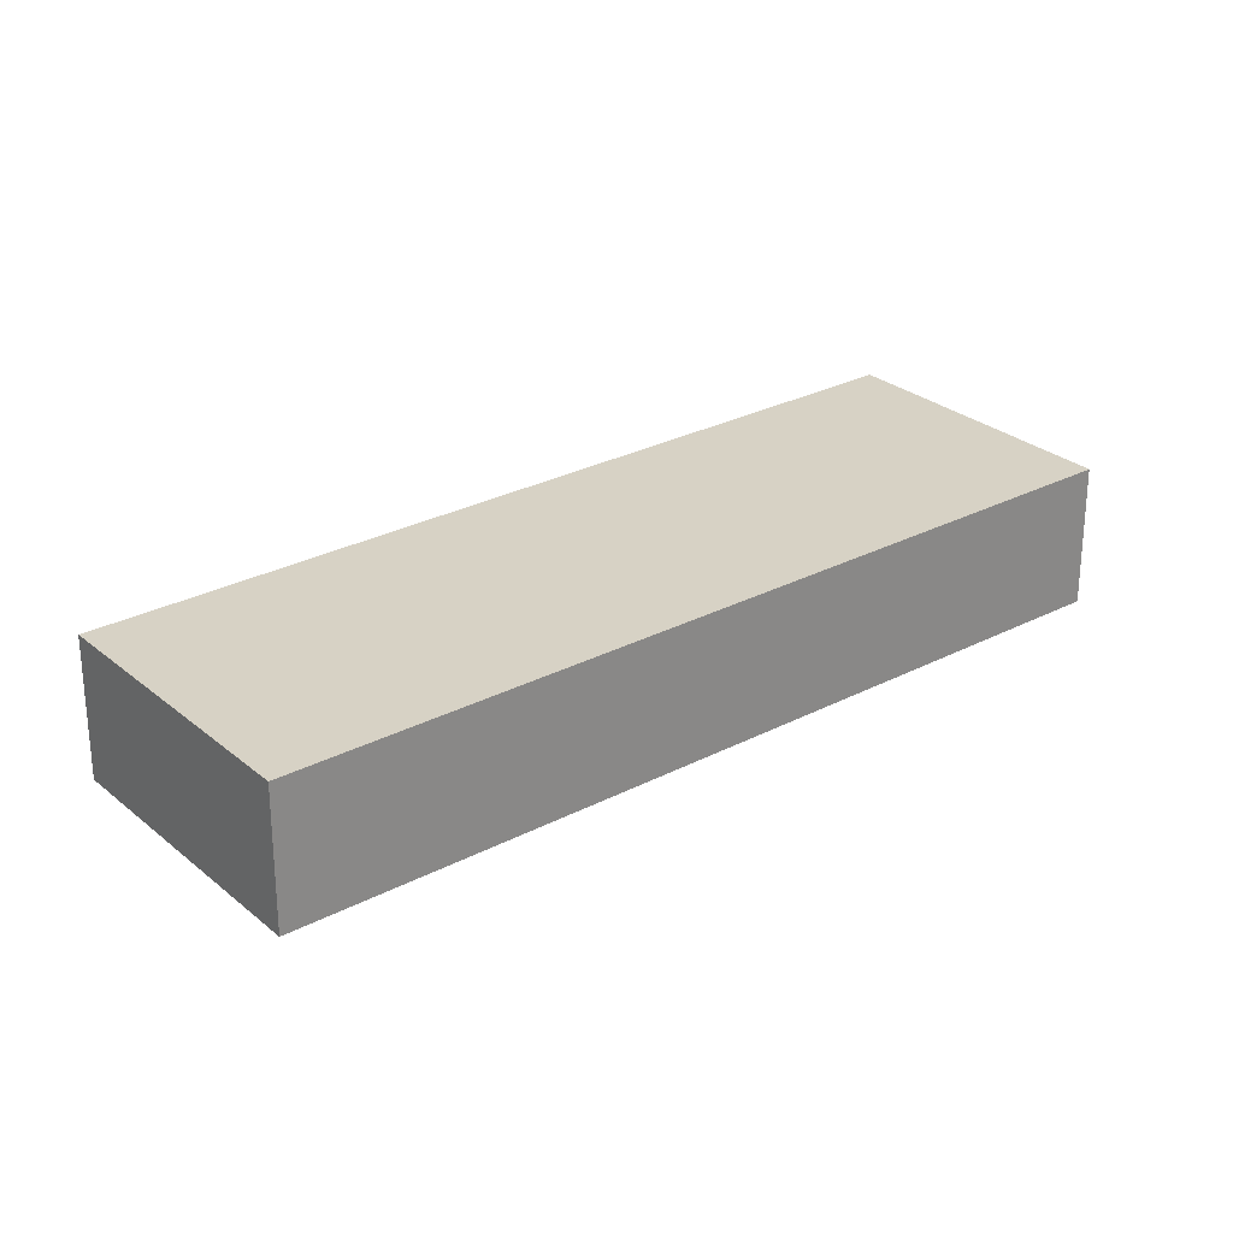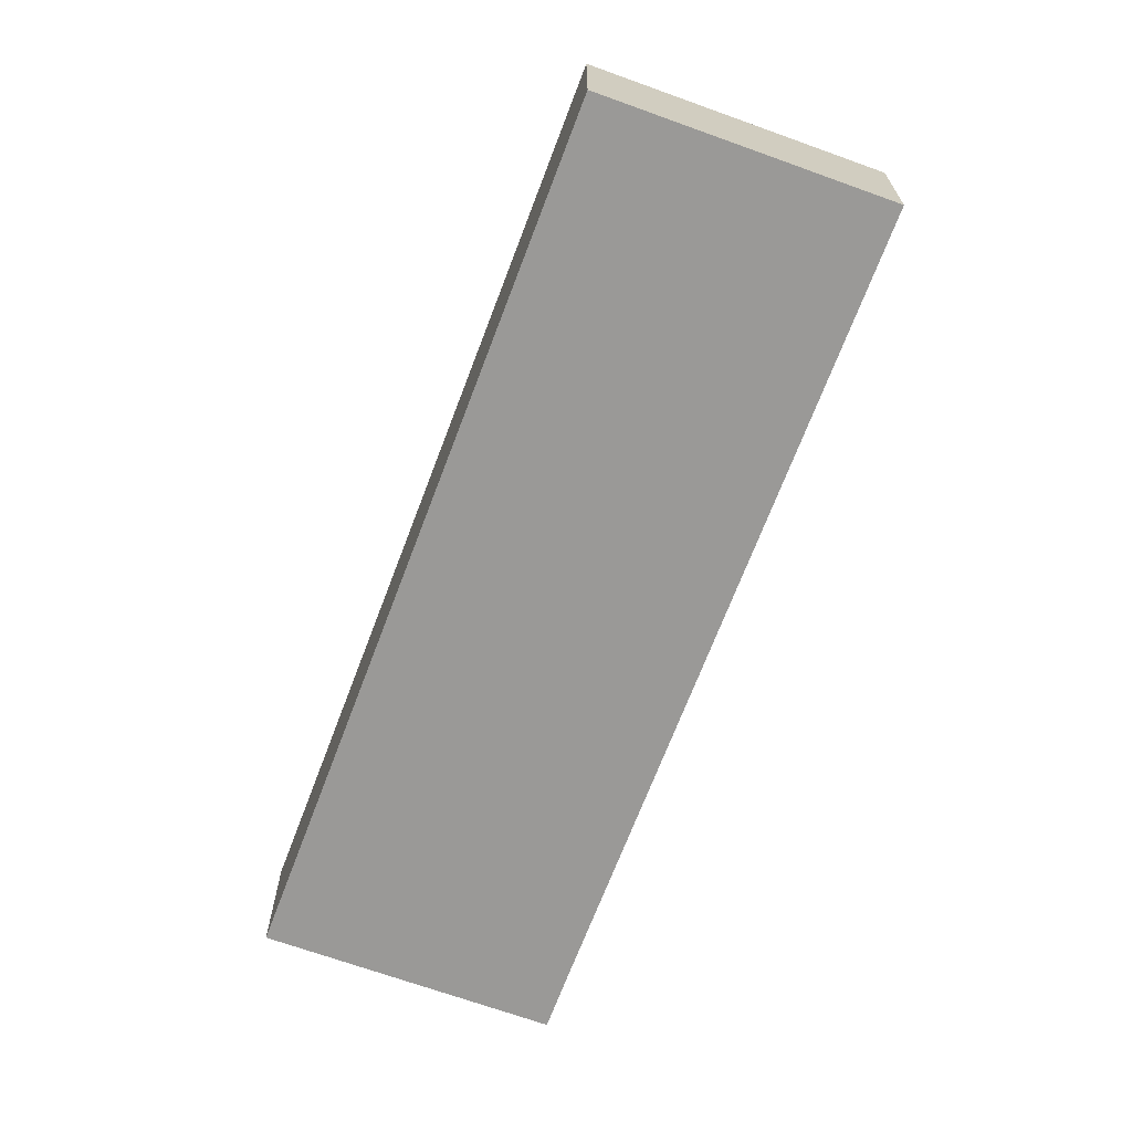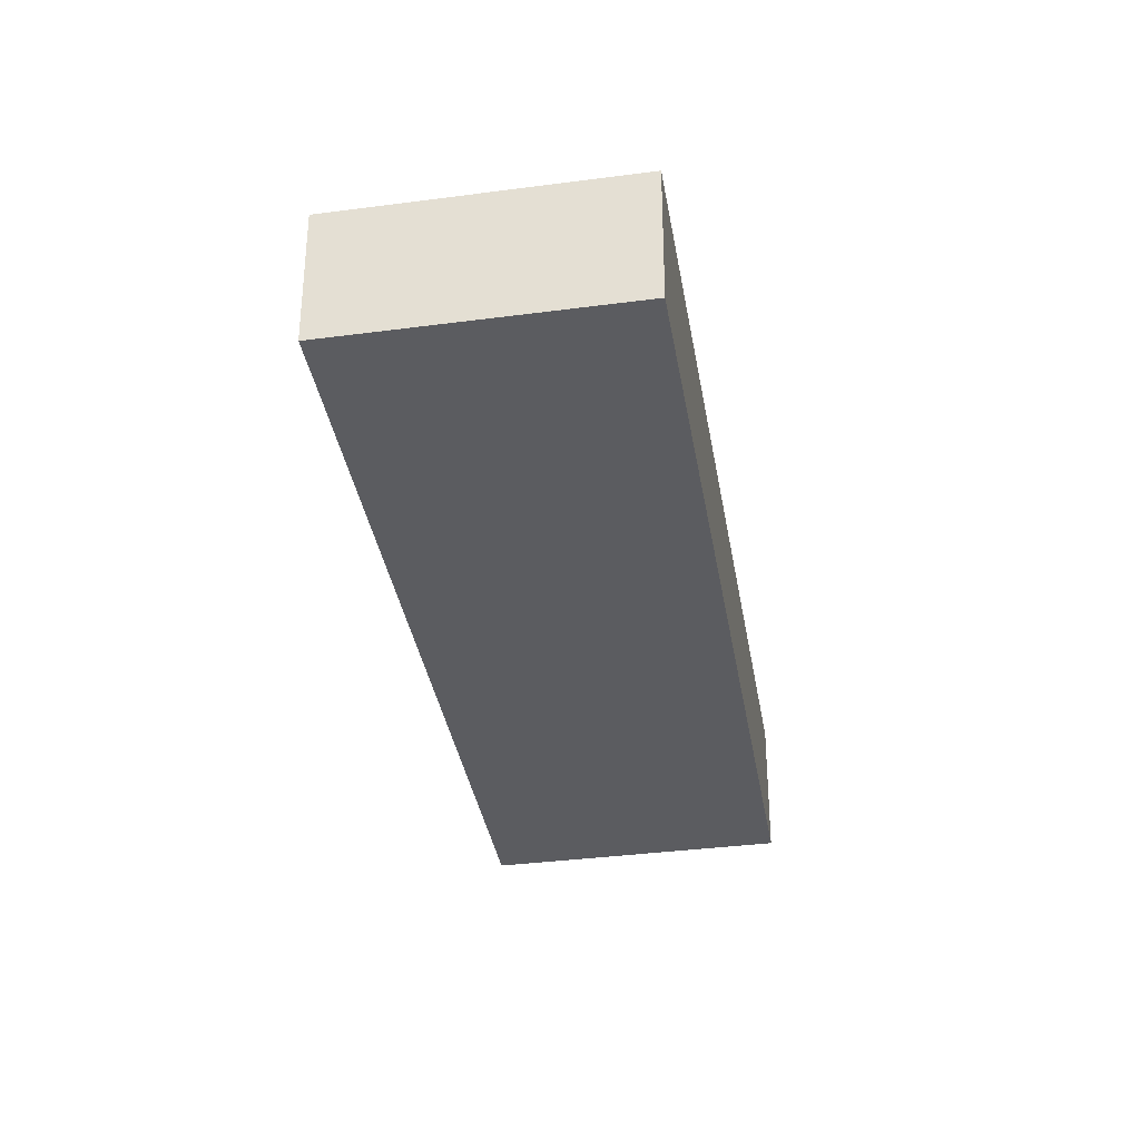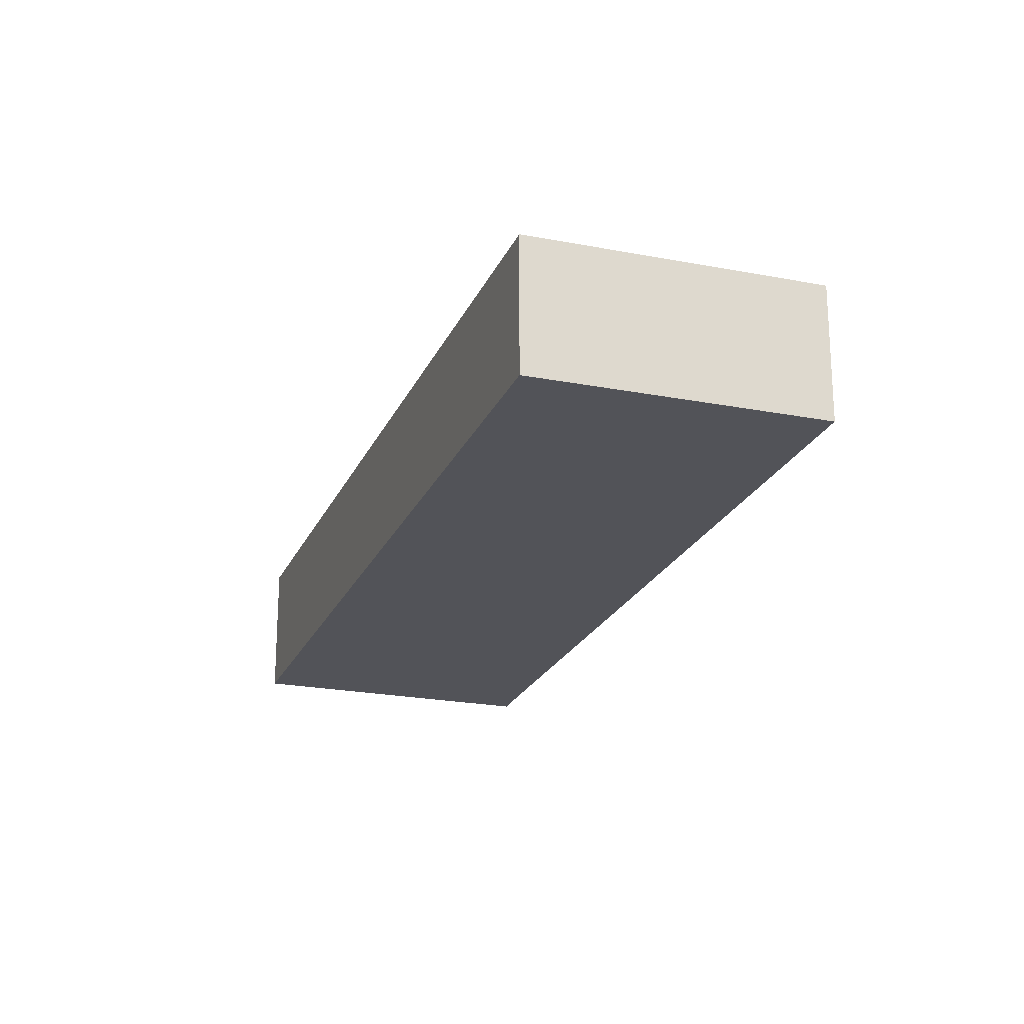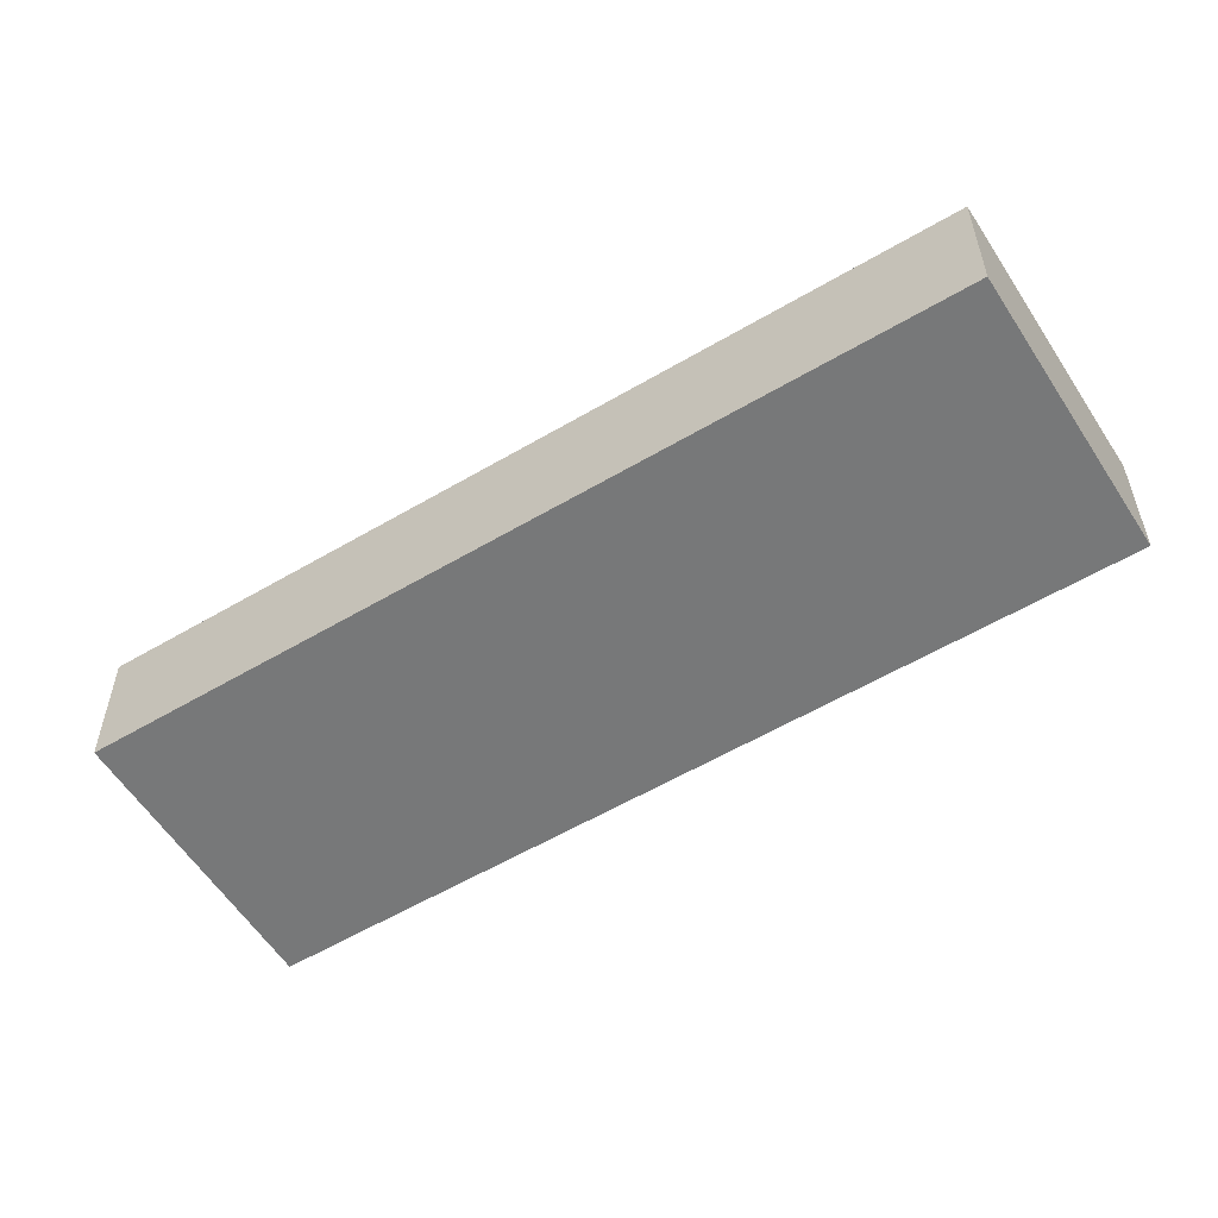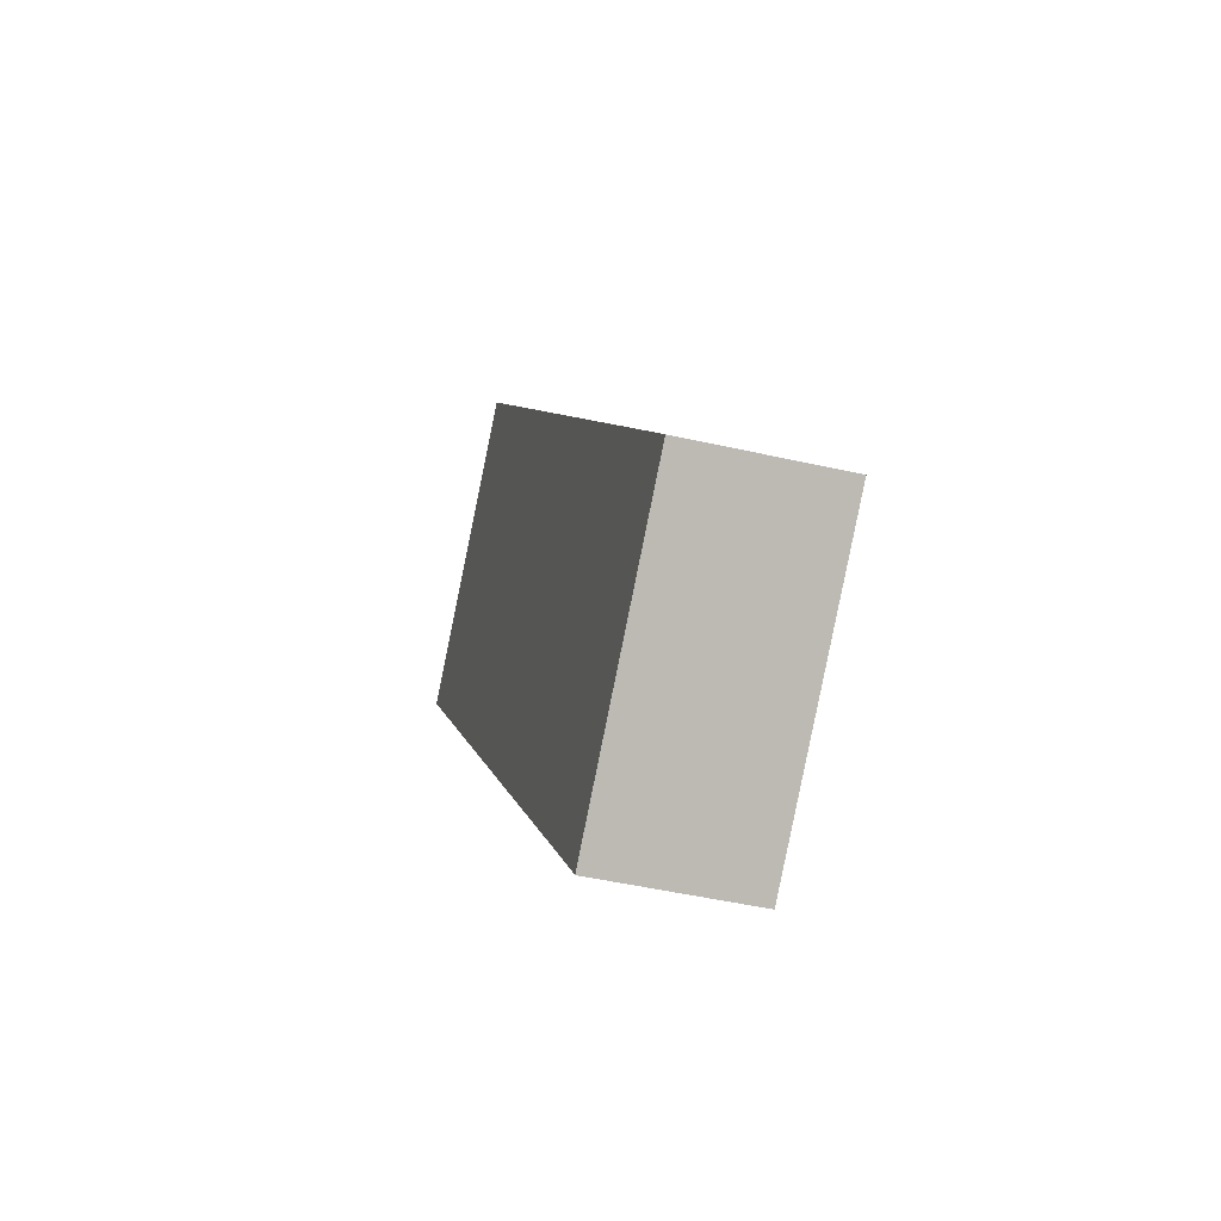
<metadata>
{"format":"obj","ext":"obj","renderer":"f3d","projection":"perspective","resolution":1024,"background":"white","views":[{"elev":27.3,"azim":-89.6,"up":"+Y"},{"elev":-68.9,"azim":18.7,"up":"+Y"},{"elev":-35.1,"azim":-131.4,"up":"+Y"},{"elev":-22.6,"azim":20.2,"up":"+Y"},{"elev":-57.4,"azim":-19.1,"up":"+Y"},{"elev":-46.0,"azim":-104.8,"up":"+Z"}]}
</metadata>
<code>
v  26.25 4.509 16.61
v  23.56 4.509 13.35
v  18.63 4.509 22.69
v  0 4.509 2.761e-16
v  17.4 4.509 5.872
v  16.25 4.509 4.473
v  10.1 4.509 -2.985
v  8.855 4.509 -4.497
v  7.594 4.509 -6.043
v  26.25 -1.017e-15 16.61
v  23.56 -8.174e-16 13.35
v  17.4 -3.596e-16 5.872
v  16.25 -2.739e-16 4.473
v  10.1 1.828e-16 -2.985
v  8.855 2.754e-16 -4.497
v  7.594 3.7e-16 -6.043
v  0 0 0
v  18.63 -1.389e-15 22.69
g defaultobject
f 1 2 3
f 4 3 2
f 5 4 2
f 6 4 5
f 7 4 6
f 8 4 7
f 9 4 8
f 10 2 1
f 2 10 11
f 2 11 5
f 5 11 12
f 5 12 6
f 6 12 13
f 6 13 7
f 7 13 14
f 7 14 8
f 8 14 15
f 8 15 9
f 9 15 16
f 16 4 9
f 4 16 17
f 17 3 4
f 3 17 18
f 18 1 3
f 1 18 10
f 15 17 16
f 17 15 14
f 17 14 13
f 17 13 18
f 18 13 12
f 18 12 11
f 18 11 10

</code>
